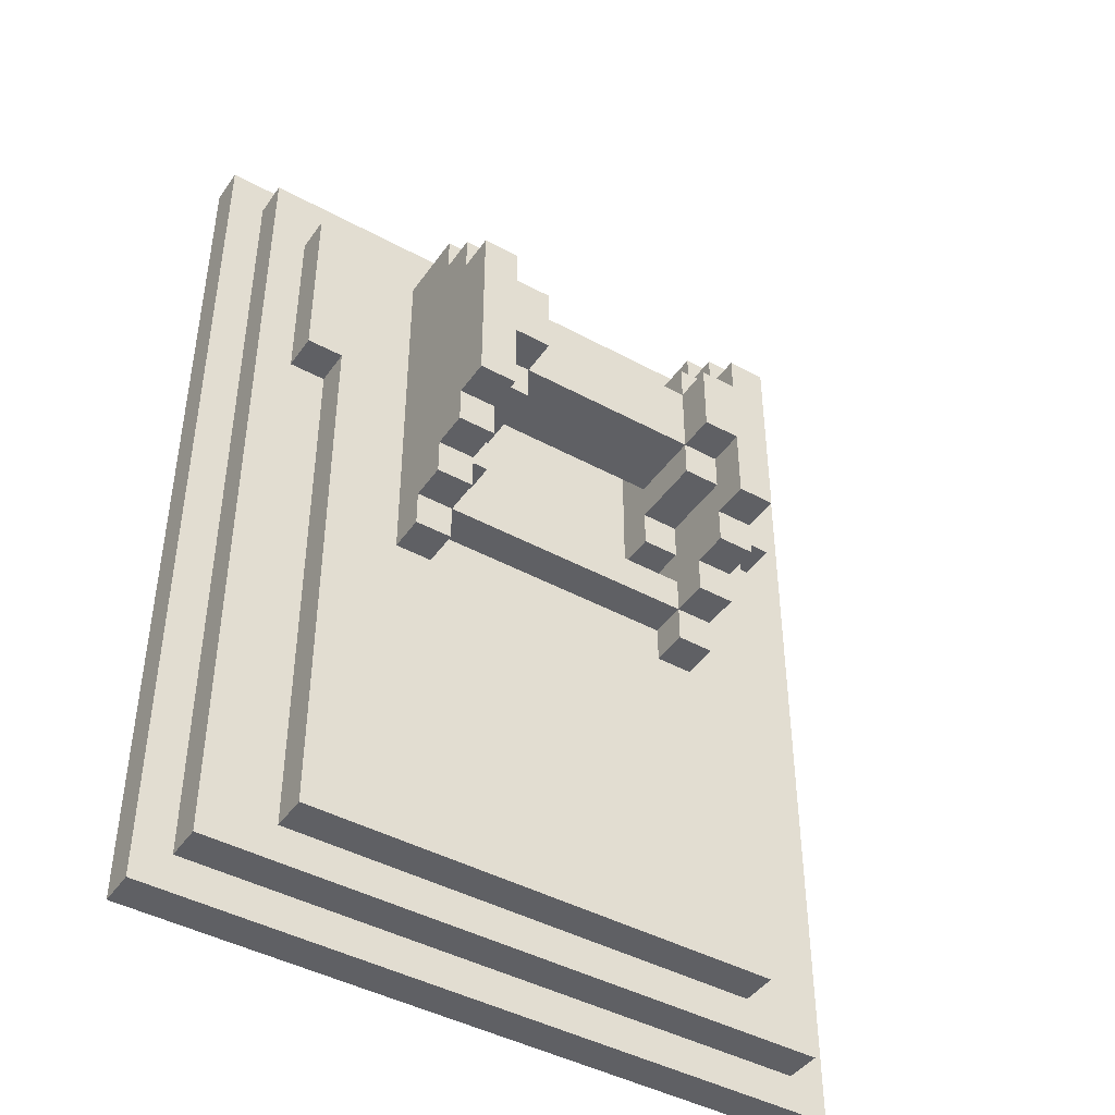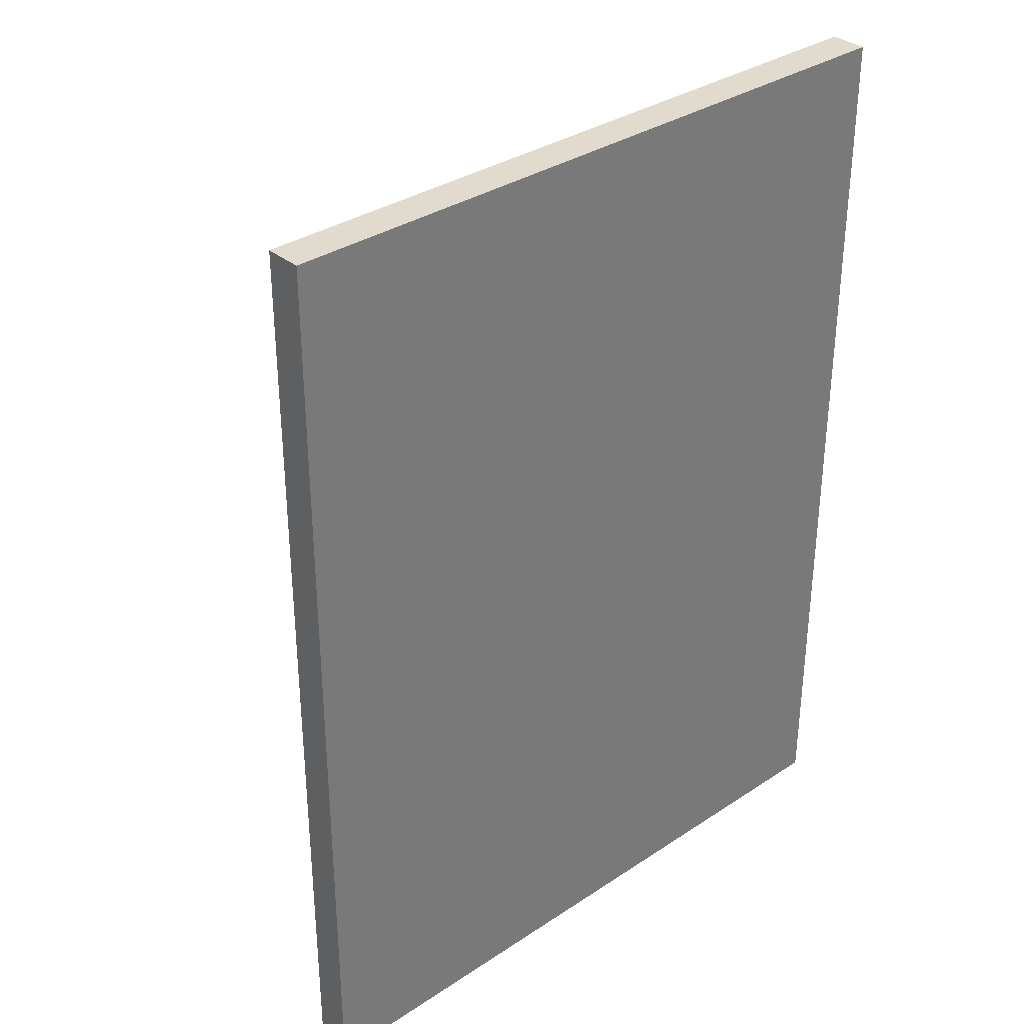
<metadata>
{"format":"obj","ext":"obj","renderer":"f3d","projection":"perspective","resolution":1024,"background":"white","views":[{"elev":-43.9,"azim":147.4,"up":"+Z"},{"elev":33.8,"azim":-41.9,"up":"+Z"}]}
</metadata>
<code>
o
v -0.9 1 1.4
v -0.9 1 -1.1
v -0.9 1.1 1.4
v -0.9 1.1 -1.1
v -0.8 1.1 1.3
v -0.8 1.1 1.1
v -0.8 1.1 -0.9
v -0.8 1.1 -1
v -0.8 1.2 1.3
v -0.8 1.2 1.1
v -0.8 1.2 -0.9
v -0.8 1.2 -1
v -0.7 1.2 1.1
v -0.7 1.2 0.6
v -0.7 1.3 1.1
v -0.7 1.3 0.6
v -0.6 1.2 0.6
v -0.6 1.2 -0.9
v -0.6 1.3 0.6
v -0.6 1.3 -0.9
v -0.4 1.3 1
v -0.4 1.3 0.9
v -0.4 1.3 0.7
v -0.4 1.3 0.6
v -0.4 1.3 0.5
v -0.4 1.3 0.1
v -0.4 1.3 0
v -0.4 1.4 0.7
v -0.4 1.4 0.6
v -0.4 1.4 0.5
v -0.4 1.4 0.4
v -0.4 1.4 0.2
v -0.4 1.4 0.1
v -0.4 1.4 0
v -0.4 1.5 1
v -0.4 1.5 0.9
v -0.4 1.5 0.8
v -0.4 1.5 0.7
v -0.4 1.5 0.6
v -0.4 1.5 0.5
v -0.4 1.5 0.4
v -0.4 1.5 0.3
v -0.4 1.5 0.2
v -0.4 1.5 0.1
v -0.4 1.6 0.9
v -0.4 1.6 0.8
v -0.4 1.6 0.7
v -0.4 1.6 0.4
v -0.4 1.6 0.3
v -0.4 1.6 0.2
v -0.4 1.7 0.8
v -0.4 1.7 0.3
v 0.3 1.3 0.8
v 0.3 1.3 0.3
v 0.3 1.4 0.8
v 0.3 1.4 0.7
v 0.3 1.4 0.5
v 0.3 1.4 0.4
v 0.3 1.4 0.3
v 0.3 1.6 0.8
v 0.3 1.6 0.7
v 0.3 1.6 0.5
v 0.3 1.6 0.4
v 0.3 1.7 0.7
v 0.3 1.7 0.5
v 0.4 1.3 1
v 0.4 1.3 0.9
v 0.4 1.3 0.3
v 0.4 1.3 0.2
v 0.4 1.3 0.1
v 0.4 1.3 0
v 0.4 1.4 0.9
v 0.4 1.4 0.8
v 0.4 1.4 0.4
v 0.4 1.4 0.3
v 0.4 1.4 0.2
v 0.4 1.4 0.1
v 0.4 1.4 0
v 0.4 1.5 1
v 0.4 1.5 0.9
v 0.4 1.5 0.8
v 0.4 1.5 0.4
v 0.4 1.5 0.3
v 0.4 1.5 0.2
v 0.4 1.5 0.1
v 0.4 1.6 0.9
v 0.4 1.6 0.8
v 0.4 1.6 0.7
v 0.4 1.6 0.5
v 0.4 1.6 0.4
v 0.4 1.6 0.3
v 0.4 1.6 0.2
v 0.4 1.7 0.8
v 0.4 1.7 0.7
v 0.4 1.7 0.5
v 0.4 1.7 0.3
v -0.3 1.3 1
v -0.3 1.3 0.9
v -0.3 1.3 0.3
v -0.3 1.3 0.2
v -0.3 1.3 0.1
v -0.3 1.3 0
v -0.3 1.4 0.9
v -0.3 1.4 0.8
v -0.3 1.4 0.4
v -0.3 1.4 0.3
v -0.3 1.4 0.2
v -0.3 1.4 0.1
v -0.3 1.4 0
v -0.3 1.5 1
v -0.3 1.5 0.9
v -0.3 1.5 0.8
v -0.3 1.5 0.4
v -0.3 1.5 0.3
v -0.3 1.5 0.2
v -0.3 1.5 0.1
v -0.3 1.6 0.9
v -0.3 1.6 0.8
v -0.3 1.6 0.7
v -0.3 1.6 0.5
v -0.3 1.6 0.4
v -0.3 1.6 0.3
v -0.3 1.6 0.2
v -0.3 1.7 0.8
v -0.3 1.7 0.7
v -0.3 1.7 0.5
v -0.3 1.7 0.3
v -0.2 1.3 0.8
v -0.2 1.3 0.3
v -0.2 1.4 0.8
v -0.2 1.4 0.7
v -0.2 1.4 0.5
v -0.2 1.4 0.4
v -0.2 1.4 0.3
v -0.2 1.6 0.8
v -0.2 1.6 0.7
v -0.2 1.6 0.5
v -0.2 1.6 0.4
v -0.2 1.7 0.7
v -0.2 1.7 0.5
v 0.5 1.3 1
v 0.5 1.3 0.9
v 0.5 1.3 0.7
v 0.5 1.3 0.6
v 0.5 1.3 0.5
v 0.5 1.3 0.1
v 0.5 1.3 0
v 0.5 1.4 0.7
v 0.5 1.4 0.6
v 0.5 1.4 0.5
v 0.5 1.4 0.4
v 0.5 1.4 0.2
v 0.5 1.4 0.1
v 0.5 1.4 0
v 0.5 1.5 1
v 0.5 1.5 0.9
v 0.5 1.5 0.8
v 0.5 1.5 0.7
v 0.5 1.5 0.6
v 0.5 1.5 0.5
v 0.5 1.5 0.4
v 0.5 1.5 0.3
v 0.5 1.5 0.2
v 0.5 1.5 0.1
v 0.5 1.6 0.9
v 0.5 1.6 0.8
v 0.5 1.6 0.7
v 0.5 1.6 0.4
v 0.5 1.6 0.3
v 0.5 1.6 0.2
v 0.5 1.7 0.8
v 0.5 1.7 0.3
v 0.7 1.2 0.6
v 0.7 1.2 -0.9
v 0.7 1.3 0.6
v 0.7 1.3 -0.9
v 0.8 1.2 1.1
v 0.8 1.2 0.6
v 0.8 1.3 1.1
v 0.8 1.3 0.6
v 0.9 1.1 1.3
v 0.9 1.1 1.1
v 0.9 1.1 -0.9
v 0.9 1.1 -1
v 0.9 1.2 1.3
v 0.9 1.2 1.1
v 0.9 1.2 -0.9
v 0.9 1.2 -1
v 1 1 1.4
v 1 1 -1.1
v 1 1.1 1.4
v 1 1.1 -1.1
v -0.9 1 1.4
v -0.9 1.1 1.4
v 1 1 1.4
v 1 1.1 1.4
v -0.8 1.1 1.3
v -0.8 1.2 1.3
v -0.7 1.1 1.3
v -0.7 1.2 1.3
v 0.8 1.1 1.3
v 0.8 1.2 1.3
v 0.9 1.1 1.3
v 0.9 1.2 1.3
v -0.7 1.2 1.1
v -0.7 1.3 1.1
v 0.8 1.2 1.1
v 0.8 1.3 1.1
v -0.4 1.3 1
v -0.4 1.5 1
v -0.3 1.3 1
v -0.3 1.5 1
v 0.4 1.3 1
v 0.4 1.5 1
v 0.5 1.3 1
v 0.5 1.5 1
v -0.4 1.5 0.9
v -0.4 1.6 0.9
v -0.3 1.3 0.9
v -0.3 1.4 0.9
v -0.3 1.5 0.9
v -0.3 1.6 0.9
v 0.4 1.3 0.9
v 0.4 1.4 0.9
v 0.4 1.5 0.9
v 0.4 1.6 0.9
v 0.5 1.5 0.9
v 0.5 1.6 0.9
v -0.4 1.6 0.8
v -0.4 1.7 0.8
v -0.3 1.4 0.8
v -0.3 1.5 0.8
v -0.3 1.6 0.8
v -0.3 1.7 0.8
v -0.2 1.4 0.8
v -0.2 1.6 0.8
v 0.3 1.4 0.8
v 0.3 1.6 0.8
v 0.4 1.4 0.8
v 0.4 1.5 0.8
v 0.4 1.6 0.8
v 0.4 1.7 0.8
v 0.5 1.6 0.8
v 0.5 1.7 0.8
v -0.3 1.6 0.7
v -0.3 1.7 0.7
v -0.2 1.4 0.7
v -0.2 1.6 0.7
v -0.2 1.7 0.7
v 0.3 1.4 0.7
v 0.3 1.6 0.7
v 0.3 1.7 0.7
v 0.4 1.6 0.7
v 0.4 1.7 0.7
v -0.3 1.3 0.2
v -0.3 1.4 0.2
v 0.4 1.3 0.2
v 0.4 1.4 0.2
v -0.2 1.3 0.8
v -0.2 1.4 0.8
v 0.3 1.3 0.8
v 0.3 1.4 0.8
v -0.7 1.2 0.6
v -0.7 1.3 0.6
v -0.6 1.2 0.6
v -0.6 1.3 0.6
v 0.7 1.2 0.6
v 0.7 1.3 0.6
v 0.8 1.2 0.6
v 0.8 1.3 0.6
v -0.3 1.6 0.5
v -0.3 1.7 0.5
v -0.2 1.4 0.5
v -0.2 1.6 0.5
v -0.2 1.7 0.5
v 0.3 1.4 0.5
v 0.3 1.6 0.5
v 0.3 1.7 0.5
v 0.4 1.6 0.5
v 0.4 1.7 0.5
v -0.3 1.4 0.4
v -0.3 1.5 0.4
v -0.3 1.6 0.4
v -0.2 1.4 0.4
v -0.2 1.6 0.4
v 0.3 1.4 0.4
v 0.3 1.6 0.4
v 0.4 1.4 0.4
v 0.4 1.5 0.4
v 0.4 1.6 0.4
v -0.4 1.6 0.3
v -0.4 1.7 0.3
v -0.3 1.3 0.3
v -0.3 1.4 0.3
v -0.3 1.6 0.3
v -0.3 1.7 0.3
v -0.2 1.3 0.3
v -0.2 1.4 0.3
v 0.3 1.3 0.3
v 0.3 1.4 0.3
v 0.4 1.3 0.3
v 0.4 1.4 0.3
v 0.4 1.6 0.3
v 0.4 1.7 0.3
v 0.5 1.6 0.3
v 0.5 1.7 0.3
v -0.4 1.5 0.2
v -0.4 1.6 0.2
v -0.3 1.5 0.2
v -0.3 1.6 0.2
v 0.4 1.5 0.2
v 0.4 1.6 0.2
v 0.5 1.5 0.2
v 0.5 1.6 0.2
v -0.4 1.4 0.1
v -0.4 1.5 0.1
v -0.3 1.3 0.1
v -0.3 1.4 0.1
v -0.3 1.5 0.1
v 0.4 1.3 0.1
v 0.4 1.4 0.1
v 0.4 1.5 0.1
v 0.5 1.4 0.1
v 0.5 1.5 0.1
v -0.4 1.3 0
v -0.4 1.4 0
v -0.3 1.3 0
v -0.3 1.4 0
v 0.4 1.3 0
v 0.4 1.4 0
v 0.5 1.3 0
v 0.5 1.4 0
v -0.6 1.2 -0.9
v -0.6 1.3 -0.9
v 0.7 1.2 -0.9
v 0.7 1.3 -0.9
v -0.8 1.1 -1
v -0.8 1.2 -1
v -0.6 1.1 -1
v -0.6 1.2 -1
v 0.7 1.1 -1
v 0.7 1.2 -1
v 0.9 1.1 -1
v 0.9 1.2 -1
v -0.9 1 -1.1
v -0.9 1.1 -1.1
v 1 1 -1.1
v 1 1.1 -1.1
v -0.9 1 1.4
v 1 1 1.4
v -0.8 1 1.3
v 0.9 1 1.3
v -0.8 1 -1
v 0.9 1 -1
v -0.9 1 -1.1
v 1 1 -1.1
v -0.2 1.4 0.7
v 0.3 1.4 0.7
v -0.2 1.4 0.5
v 0.3 1.4 0.5
v -0.9 1.1 1.4
v 1 1.1 1.4
v -0.8 1.1 1.3
v -0.7 1.1 1.3
v 0.8 1.1 1.3
v 0.9 1.1 1.3
v -0.8 1.1 1.1
v 0.9 1.1 1.1
v -0.8 1.1 -0.9
v 0.9 1.1 -0.9
v -0.8 1.1 -1
v -0.6 1.1 -1
v 0.7 1.1 -1
v 0.9 1.1 -1
v -0.9 1.1 -1.1
v 1 1.1 -1.1
v -0.8 1.2 1.3
v -0.7 1.2 1.3
v 0.8 1.2 1.3
v 0.9 1.2 1.3
v -0.7 1.2 1.2
v 0.8 1.2 1.2
v -0.8 1.2 1.1
v -0.7 1.2 1.1
v 0.8 1.2 1.1
v 0.9 1.2 1.1
v -0.7 1.2 0.6
v -0.6 1.2 0.6
v 0.7 1.2 0.6
v 0.8 1.2 0.6
v -0.8 1.2 -0.9
v -0.7 1.2 -0.9
v -0.6 1.2 -0.9
v 0.7 1.2 -0.9
v 0.8 1.2 -0.9
v 0.9 1.2 -0.9
v -0.8 1.2 -1
v -0.6 1.2 -1
v 0.7 1.2 -1
v 0.9 1.2 -1
v -0.7 1.3 1.1
v 0.8 1.3 1.1
v -0.6 1.3 1
v -0.4 1.3 1
v -0.3 1.3 1
v 0.4 1.3 1
v 0.5 1.3 1
v 0.7 1.3 1
v -0.5 1.3 0.9
v -0.4 1.3 0.9
v -0.3 1.3 0.9
v 0.4 1.3 0.9
v 0.5 1.3 0.9
v 0.6 1.3 0.9
v -0.2 1.3 0.8
v 0.3 1.3 0.8
v -0.6 1.3 0.7
v -0.5 1.3 0.7
v -0.4 1.3 0.7
v 0.5 1.3 0.7
v 0.6 1.3 0.7
v 0.7 1.3 0.7
v -0.7 1.3 0.6
v -0.6 1.3 0.6
v -0.4 1.3 0.6
v 0.5 1.3 0.6
v 0.7 1.3 0.6
v 0.8 1.3 0.6
v -0.4 1.3 0.5
v 0.5 1.3 0.5
v -0.3 1.3 0.3
v -0.2 1.3 0.3
v 0.3 1.3 0.3
v 0.4 1.3 0.3
v -0.3 1.3 0.2
v 0.4 1.3 0.2
v -0.4 1.3 0.1
v -0.3 1.3 0.1
v 0.4 1.3 0.1
v 0.5 1.3 0.1
v -0.4 1.3 0
v -0.3 1.3 0
v 0.4 1.3 0
v 0.5 1.3 0
v -0.3 1.3 -0.1
v 0.4 1.3 -0.1
v -0.4 1.3 -0.2
v -0.3 1.3 -0.2
v 0.4 1.3 -0.2
v 0.5 1.3 -0.2
v -0.2 1.3 -0.3
v 0.3 1.3 -0.3
v -0.4 1.3 -0.4
v -0.3 1.3 -0.4
v -0.2 1.3 -0.4
v -0.1 1.3 -0.4
v 0 1.3 -0.4
v 0.1 1.3 -0.4
v 0.2 1.3 -0.4
v 0.3 1.3 -0.4
v 0.4 1.3 -0.4
v 0.5 1.3 -0.4
v -0.3 1.3 -0.5
v -0.2 1.3 -0.5
v -0.1 1.3 -0.5
v 0 1.3 -0.5
v 0.1 1.3 -0.5
v 0.2 1.3 -0.5
v 0.3 1.3 -0.5
v 0.4 1.3 -0.5
v -0.4 1.3 -0.6
v -0.3 1.3 -0.6
v -0.2 1.3 -0.6
v -0.1 1.3 -0.6
v 0 1.3 -0.6
v 0.1 1.3 -0.6
v 0.2 1.3 -0.6
v 0.3 1.3 -0.6
v 0.4 1.3 -0.6
v 0.5 1.3 -0.6
v -0.3 1.3 -0.7
v -0.1 1.3 -0.7
v 0 1.3 -0.7
v 0.1 1.3 -0.7
v 0.2 1.3 -0.7
v 0.4 1.3 -0.7
v -0.5 1.3 -0.8
v 0.6 1.3 -0.8
v -0.6 1.3 -0.9
v 0.7 1.3 -0.9
v -0.3 1.4 0.9
v 0.4 1.4 0.9
v -0.3 1.4 0.8
v -0.2 1.4 0.8
v 0.3 1.4 0.8
v 0.4 1.4 0.8
v -0.3 1.4 0.4
v -0.2 1.4 0.4
v 0.3 1.4 0.4
v 0.4 1.4 0.4
v -0.3 1.4 0.3
v -0.2 1.4 0.3
v 0.3 1.4 0.3
v 0.4 1.4 0.3
v -0.3 1.4 0.2
v 0.4 1.4 0.2
v -0.4 1.4 0.1
v -0.3 1.4 0.1
v 0.4 1.4 0.1
v 0.5 1.4 0.1
v -0.4 1.4 0
v -0.3 1.4 0
v 0.4 1.4 0
v 0.5 1.4 0
v -0.4 1.5 1
v -0.3 1.5 1
v 0.4 1.5 1
v 0.5 1.5 1
v -0.4 1.5 0.9
v -0.3 1.5 0.9
v 0.4 1.5 0.9
v 0.5 1.5 0.9
v -0.4 1.5 0.2
v -0.3 1.5 0.2
v 0.4 1.5 0.2
v 0.5 1.5 0.2
v -0.4 1.5 0.1
v -0.3 1.5 0.1
v 0.4 1.5 0.1
v 0.5 1.5 0.1
v -0.4 1.6 0.9
v -0.3 1.6 0.9
v 0.4 1.6 0.9
v 0.5 1.6 0.9
v -0.4 1.6 0.8
v -0.3 1.6 0.8
v -0.2 1.6 0.8
v 0.3 1.6 0.8
v 0.4 1.6 0.8
v 0.5 1.6 0.8
v -0.3 1.6 0.7
v -0.2 1.6 0.7
v 0.3 1.6 0.7
v 0.4 1.6 0.7
v -0.3 1.6 0.5
v -0.2 1.6 0.5
v 0.3 1.6 0.5
v 0.4 1.6 0.5
v -0.3 1.6 0.4
v -0.2 1.6 0.4
v 0.3 1.6 0.4
v 0.4 1.6 0.4
v -0.4 1.6 0.3
v -0.3 1.6 0.3
v 0.4 1.6 0.3
v 0.5 1.6 0.3
v -0.4 1.6 0.2
v -0.3 1.6 0.2
v 0.4 1.6 0.2
v 0.5 1.6 0.2
v -0.4 1.7 0.8
v -0.3 1.7 0.8
v 0.4 1.7 0.8
v 0.5 1.7 0.8
v -0.3 1.7 0.7
v -0.2 1.7 0.7
v 0.3 1.7 0.7
v 0.4 1.7 0.7
v -0.3 1.7 0.5
v -0.2 1.7 0.5
v 0.3 1.7 0.5
v 0.4 1.7 0.5
v -0.4 1.7 0.3
v -0.3 1.7 0.3
v 0.4 1.7 0.3
v 0.5 1.7 0.3
f 3 2 1
f 4 2 3
f 9 6 5
f 10 7 6
f 10 6 9
f 11 8 7
f 11 7 10
f 12 8 11
f 15 14 13
f 16 14 15
f 19 18 17
f 20 18 19
f 28 23 22
f 28 24 23
f 29 25 24
f 29 24 28
f 30 26 25
f 30 25 29
f 31 26 30
f 32 26 31
f 33 27 26
f 33 26 32
f 34 27 33
f 35 22 21
f 36 28 22
f 36 22 35
f 37 28 36
f 38 29 28
f 38 28 37
f 39 30 29
f 39 29 38
f 40 31 30
f 40 30 39
f 41 32 31
f 41 31 40
f 42 32 41
f 43 33 32
f 43 32 42
f 44 33 43
f 45 37 36
f 46 38 37
f 46 37 45
f 47 40 39
f 47 38 46
f 47 39 38
f 47 41 40
f 48 42 41
f 48 41 47
f 49 43 42
f 49 42 48
f 50 43 49
f 51 48 47
f 51 49 48
f 51 47 46
f 52 49 51
f 55 54 53
f 56 54 55
f 57 54 56
f 58 54 57
f 59 54 58
f 60 56 55
f 61 56 60
f 62 58 57
f 63 58 62
f 64 62 61
f 65 62 64
f 72 67 66
f 75 69 68
f 76 69 75
f 77 71 70
f 78 71 77
f 79 72 66
f 80 73 72
f 80 72 79
f 81 73 80
f 82 76 75
f 82 75 74
f 83 76 82
f 84 77 76
f 84 76 83
f 85 77 84
f 86 81 80
f 87 81 86
f 90 83 82
f 91 84 83
f 91 83 90
f 92 84 91
f 93 88 87
f 94 88 93
f 95 90 89
f 95 91 90
f 96 91 95
f 97 98 103
f 99 100 106
f 106 100 107
f 101 102 108
f 108 102 109
f 97 103 110
f 103 104 111
f 110 103 111
f 111 104 112
f 106 107 113
f 105 106 113
f 113 107 114
f 107 108 115
f 114 107 115
f 115 108 116
f 111 112 117
f 117 112 118
f 113 114 121
f 114 115 122
f 121 114 122
f 122 115 123
f 118 119 124
f 124 119 125
f 120 121 126
f 121 122 126
f 126 122 127
f 128 129 130
f 130 129 131
f 131 129 132
f 132 129 133
f 133 129 134
f 130 131 135
f 135 131 136
f 132 133 137
f 137 133 138
f 136 137 139
f 139 137 140
f 142 143 148
f 143 144 148
f 144 145 149
f 148 144 149
f 145 146 150
f 149 145 150
f 150 146 151
f 151 146 152
f 146 147 153
f 152 146 153
f 153 147 154
f 141 142 155
f 142 148 156
f 155 142 156
f 156 148 157
f 148 149 158
f 157 148 158
f 149 150 159
f 158 149 159
f 150 151 160
f 159 150 160
f 151 152 161
f 160 151 161
f 161 152 162
f 152 153 163
f 162 152 163
f 163 153 164
f 156 157 165
f 157 158 166
f 165 157 166
f 159 160 167
f 166 158 167
f 158 159 167
f 160 161 167
f 161 162 168
f 167 161 168
f 162 163 169
f 168 162 169
f 169 163 170
f 167 168 171
f 168 169 171
f 166 167 171
f 171 169 172
f 173 174 175
f 175 174 176
f 177 178 179
f 179 178 180
f 181 182 185
f 182 183 186
f 185 182 186
f 183 184 187
f 186 183 187
f 187 184 188
f 189 190 191
f 191 190 192
f 195 194 193
f 196 194 195
f 199 198 197
f 200 198 199
f 201 200 199
f 202 200 201
f 203 202 201
f 204 202 203
f 207 206 205
f 208 206 207
f 211 210 209
f 212 210 211
f 215 214 213
f 216 214 215
f 221 218 217
f 222 218 221
f 223 220 219
f 224 220 223
f 227 226 225
f 228 226 227
f 233 230 229
f 234 230 233
f 235 232 231
f 235 233 232
f 236 233 235
f 239 238 237
f 240 238 239
f 241 238 240
f 243 242 241
f 244 242 243
f 248 246 245
f 249 246 248
f 250 248 247
f 251 248 250
f 253 252 251
f 254 252 253
f 257 256 255
f 258 256 257
f 259 260 261
f 261 260 262
f 263 264 265
f 265 264 266
f 267 268 269
f 269 268 270
f 271 272 274
f 274 272 275
f 273 274 276
f 276 274 277
f 277 278 279
f 279 278 280
f 281 282 284
f 282 283 284
f 284 283 285
f 286 287 288
f 288 287 289
f 289 287 290
f 291 292 295
f 295 292 296
f 293 294 297
f 297 294 298
f 299 300 301
f 301 300 302
f 303 304 305
f 305 304 306
f 307 308 309
f 309 308 310
f 311 312 313
f 313 312 314
f 315 316 318
f 318 316 319
f 317 318 320
f 320 318 321
f 321 322 323
f 323 322 324
f 325 326 327
f 327 326 328
f 329 330 331
f 331 330 332
f 333 334 335
f 335 334 336
f 337 338 339
f 339 338 340
f 339 340 341
f 341 340 342
f 341 342 343
f 343 342 344
f 345 346 347
f 347 346 348
f 351 350 349
f 352 350 351
f 353 351 349
f 353 352 351
f 354 350 352
f 354 352 353
f 355 353 349
f 355 354 353
f 356 350 354
f 356 354 355
f 359 358 357
f 360 358 359
f 361 362 363
f 363 362 364
f 364 362 365
f 365 362 366
f 361 363 367
f 366 362 368
f 361 367 369
f 368 362 370
f 361 369 371
f 370 362 374
f 372 373 375
f 373 374 375
f 361 371 375
f 371 372 375
f 374 362 376
f 375 374 376
f 377 378 381
f 378 379 381
f 379 380 382
f 381 379 382
f 377 381 383
f 381 382 384
f 383 381 384
f 382 380 385
f 384 382 385
f 385 380 386
f 383 384 387
f 385 386 390
f 383 387 391
f 387 388 392
f 391 387 392
f 392 388 393
f 389 390 394
f 390 386 395
f 394 390 395
f 395 386 396
f 392 393 397
f 391 392 397
f 393 394 398
f 397 393 398
f 395 396 399
f 398 394 399
f 394 395 399
f 399 396 400
f 401 402 403
f 403 402 404
f 404 402 405
f 405 402 406
f 406 402 407
f 407 402 408
f 403 404 409
f 409 404 410
f 405 406 411
f 411 406 412
f 407 408 413
f 413 408 414
f 401 403 417
f 403 409 417
f 409 410 418
f 417 409 418
f 418 410 419
f 413 414 420
f 414 408 421
f 420 414 421
f 408 402 422
f 421 408 422
f 401 417 423
f 417 418 423
f 423 418 424
f 418 419 425
f 420 421 426
f 422 402 427
f 421 422 427
f 427 402 428
f 418 425 429
f 426 421 430
f 415 416 432
f 432 416 433
f 431 432 435
f 433 434 435
f 432 433 435
f 435 434 436
f 418 429 437
f 430 421 440
f 418 437 441
f 438 439 442
f 442 439 443
f 440 421 444
f 442 443 445
f 443 444 445
f 441 442 445
f 445 444 446
f 418 441 447
f 441 445 447
f 445 446 448
f 447 445 448
f 446 444 449
f 448 446 449
f 444 421 450
f 449 444 450
f 448 449 451
f 451 449 452
f 447 448 453
f 418 447 453
f 448 451 454
f 453 448 454
f 451 452 455
f 454 451 455
f 455 452 456
f 456 452 457
f 457 452 458
f 458 452 459
f 452 449 460
f 459 452 460
f 449 450 461
f 460 449 461
f 450 421 462
f 461 450 462
f 453 454 463
f 454 455 463
f 455 456 464
f 463 455 464
f 456 457 465
f 464 456 465
f 457 458 466
f 465 457 466
f 458 459 467
f 466 458 467
f 459 460 468
f 467 459 468
f 460 461 469
f 468 460 469
f 461 462 470
f 469 461 470
f 418 453 471
f 453 463 471
f 463 464 471
f 471 464 472
f 464 465 473
f 472 464 473
f 465 466 474
f 473 465 474
f 466 467 475
f 474 466 475
f 467 468 476
f 475 467 476
f 468 469 477
f 476 468 477
f 469 470 478
f 477 469 478
f 470 462 479
f 478 470 479
f 462 421 480
f 479 462 480
f 472 473 481
f 473 474 481
f 471 472 481
f 474 475 482
f 481 474 482
f 475 476 483
f 482 475 483
f 476 477 484
f 483 476 484
f 478 479 485
f 484 477 485
f 477 478 485
f 479 480 486
f 485 479 486
f 471 481 487
f 424 418 487
f 485 486 487
f 482 483 487
f 481 482 487
f 418 471 487
f 484 485 487
f 483 484 487
f 480 421 488
f 487 486 488
f 486 480 488
f 421 427 488
f 424 487 489
f 487 488 489
f 488 427 490
f 489 488 490
f 491 492 493
f 493 492 494
f 494 492 495
f 495 492 496
f 497 498 501
f 501 498 502
f 499 500 503
f 503 500 504
f 505 506 508
f 508 506 509
f 507 508 511
f 511 508 512
f 509 510 513
f 513 510 514
f 515 516 519
f 519 516 520
f 517 518 521
f 521 518 522
f 523 524 527
f 527 524 528
f 525 526 529
f 529 526 530
f 531 532 535
f 535 532 536
f 533 534 539
f 539 534 540
f 536 537 541
f 541 537 542
f 538 539 543
f 543 539 544
f 542 543 546
f 546 543 547
f 545 546 549
f 549 546 550
f 547 548 551
f 551 548 552
f 553 554 557
f 557 554 558
f 555 556 559
f 559 556 560
f 561 562 565
f 563 564 568
f 565 566 569
f 561 565 569
f 569 566 570
f 567 568 571
f 568 564 572
f 571 568 572
f 561 569 573
f 573 569 574
f 572 564 575
f 575 564 576

</code>
